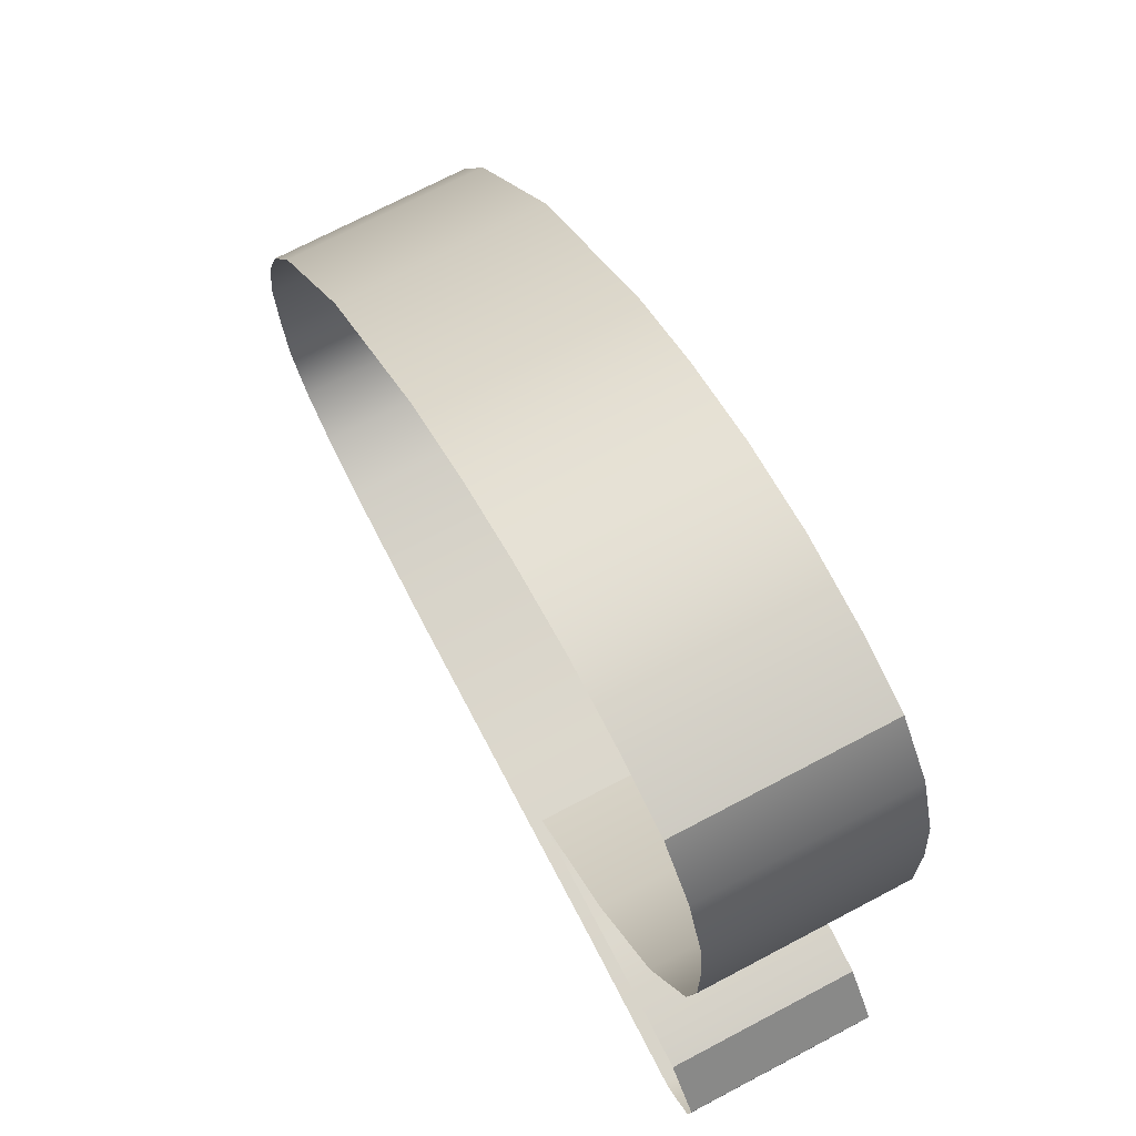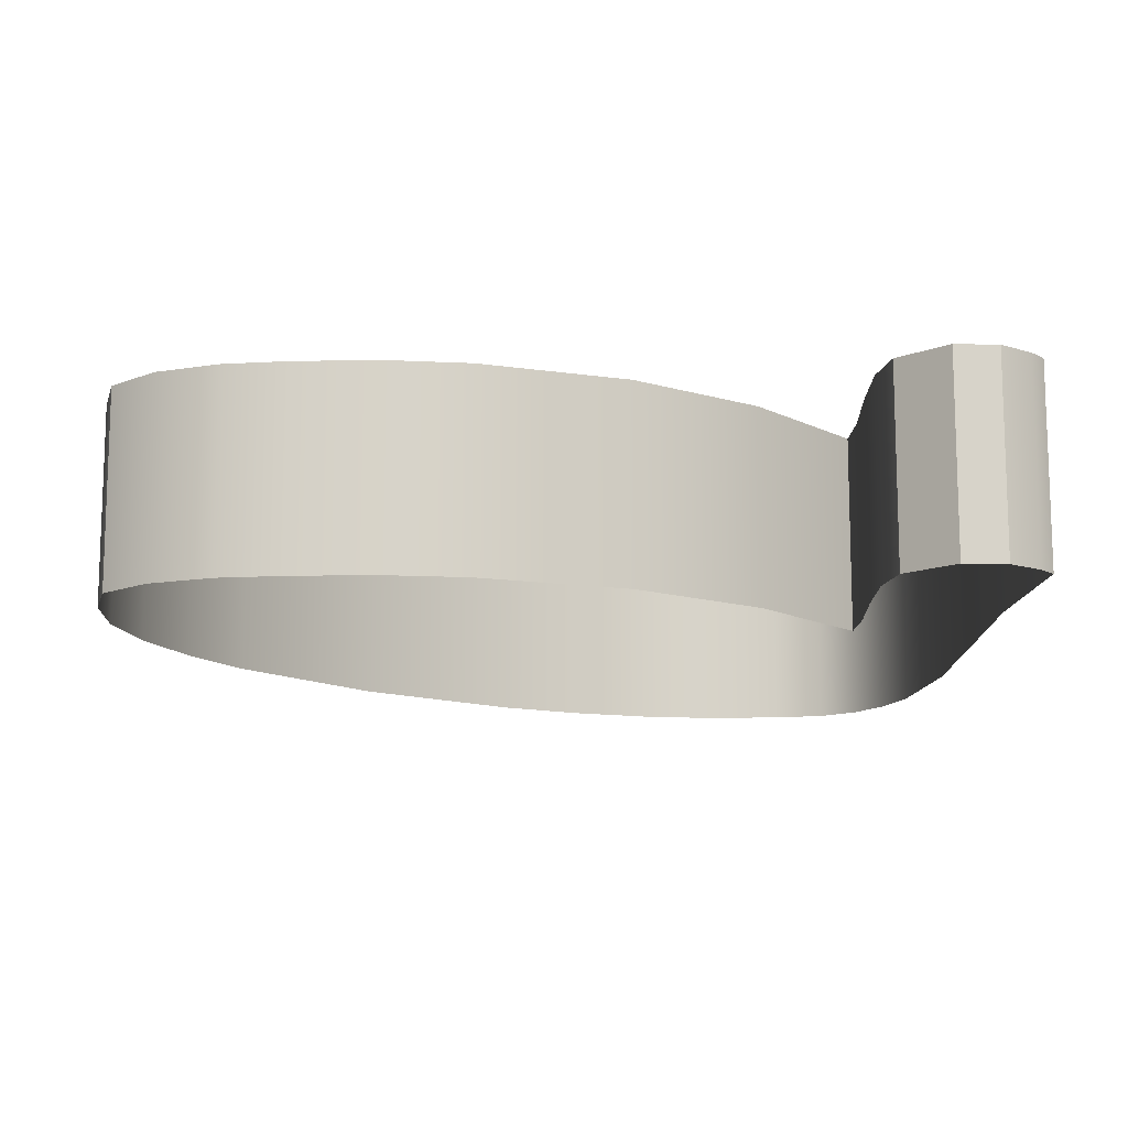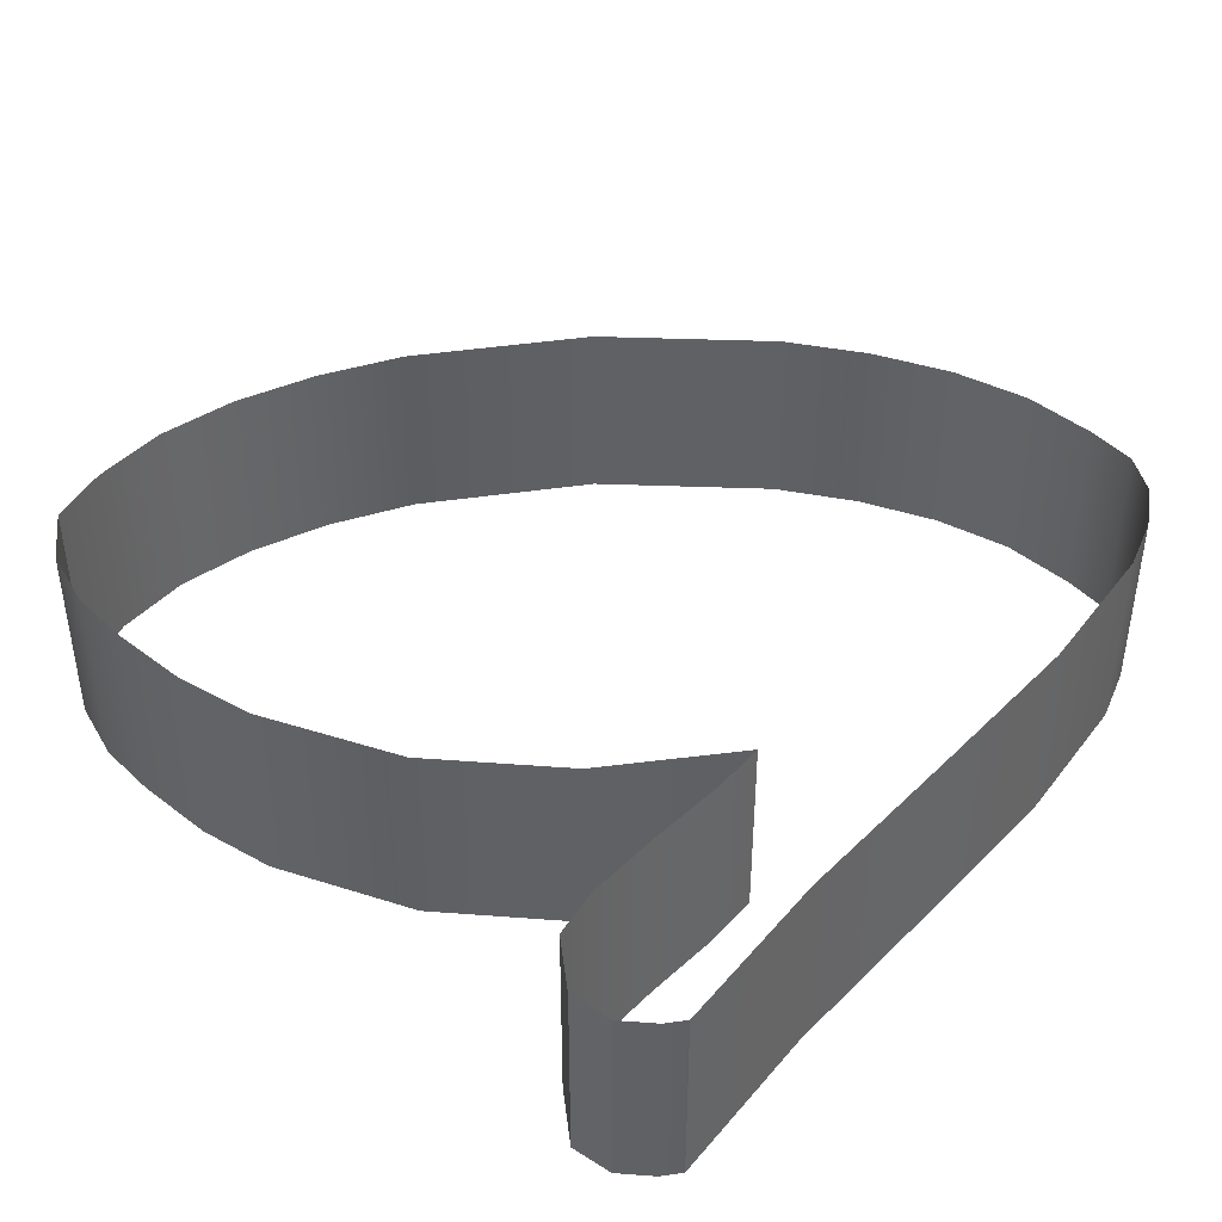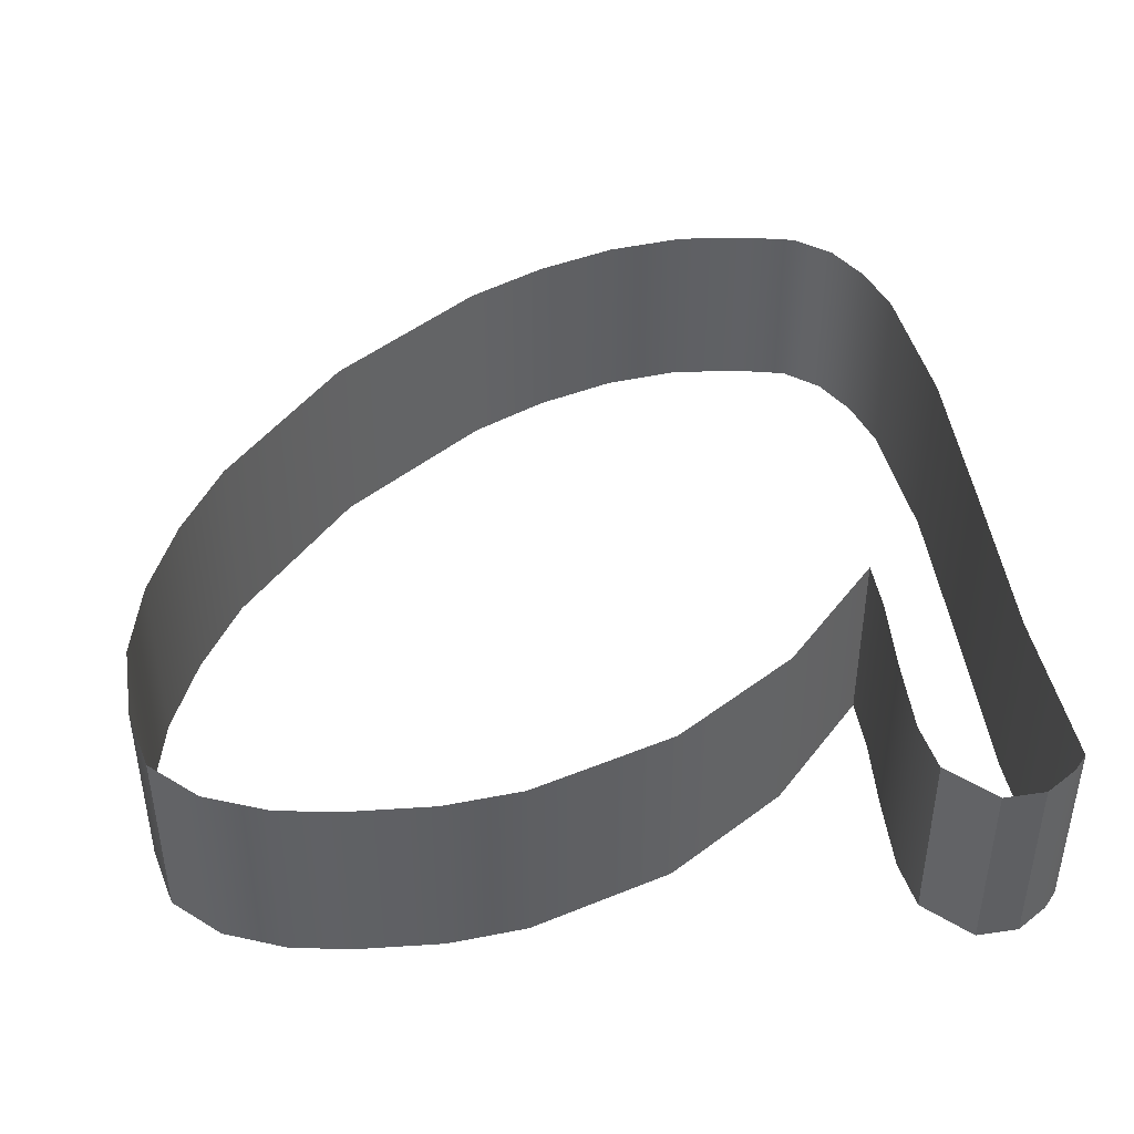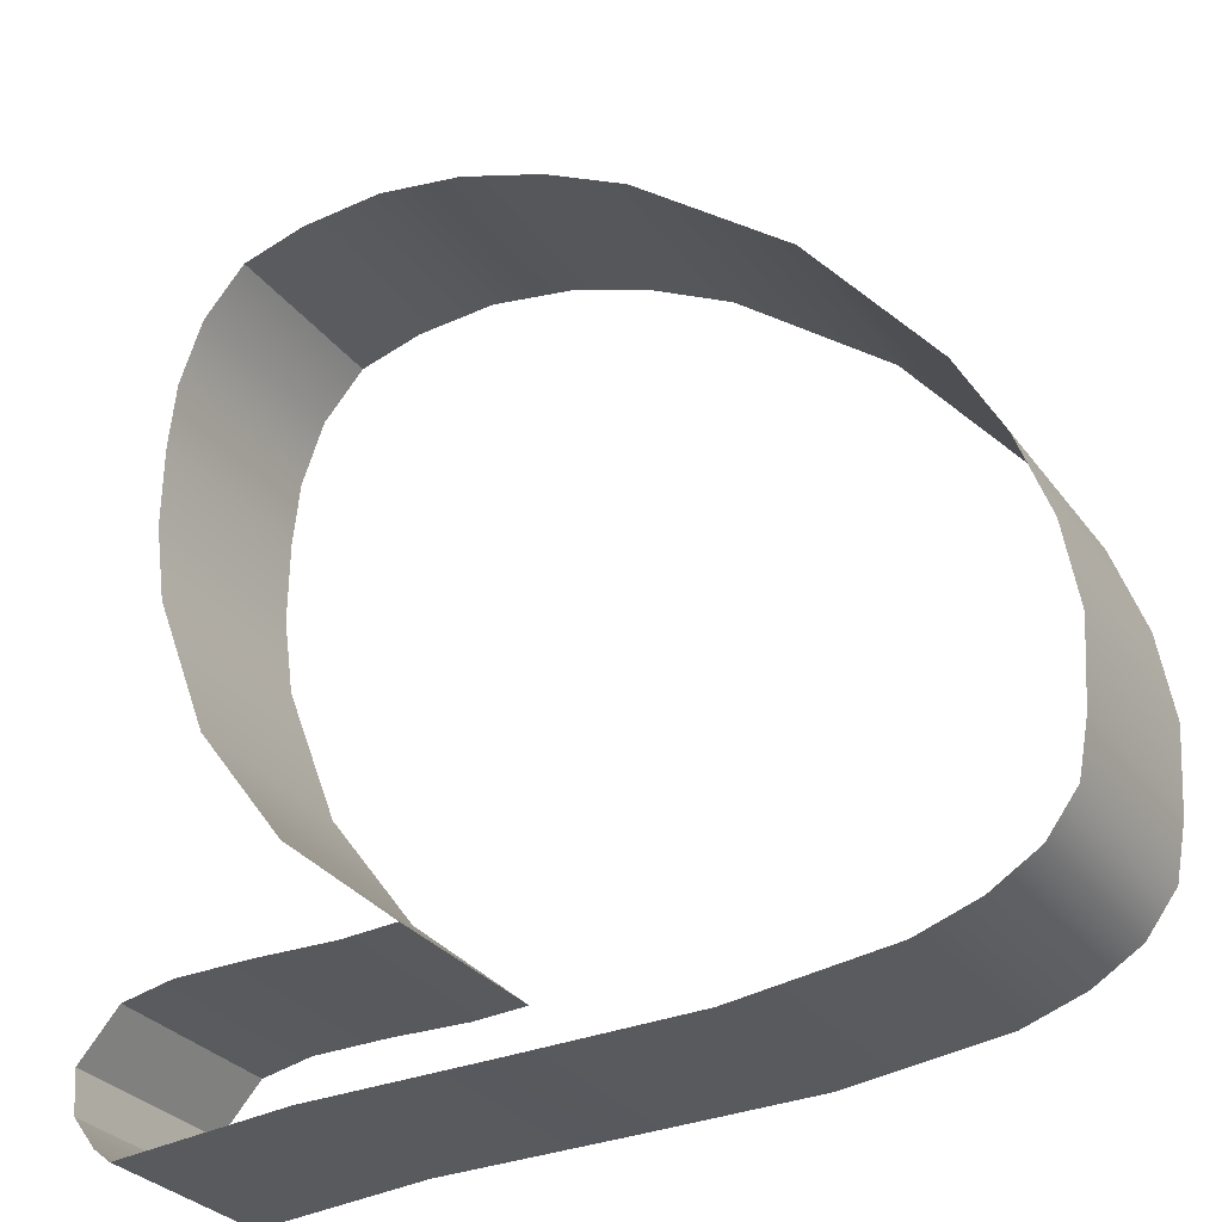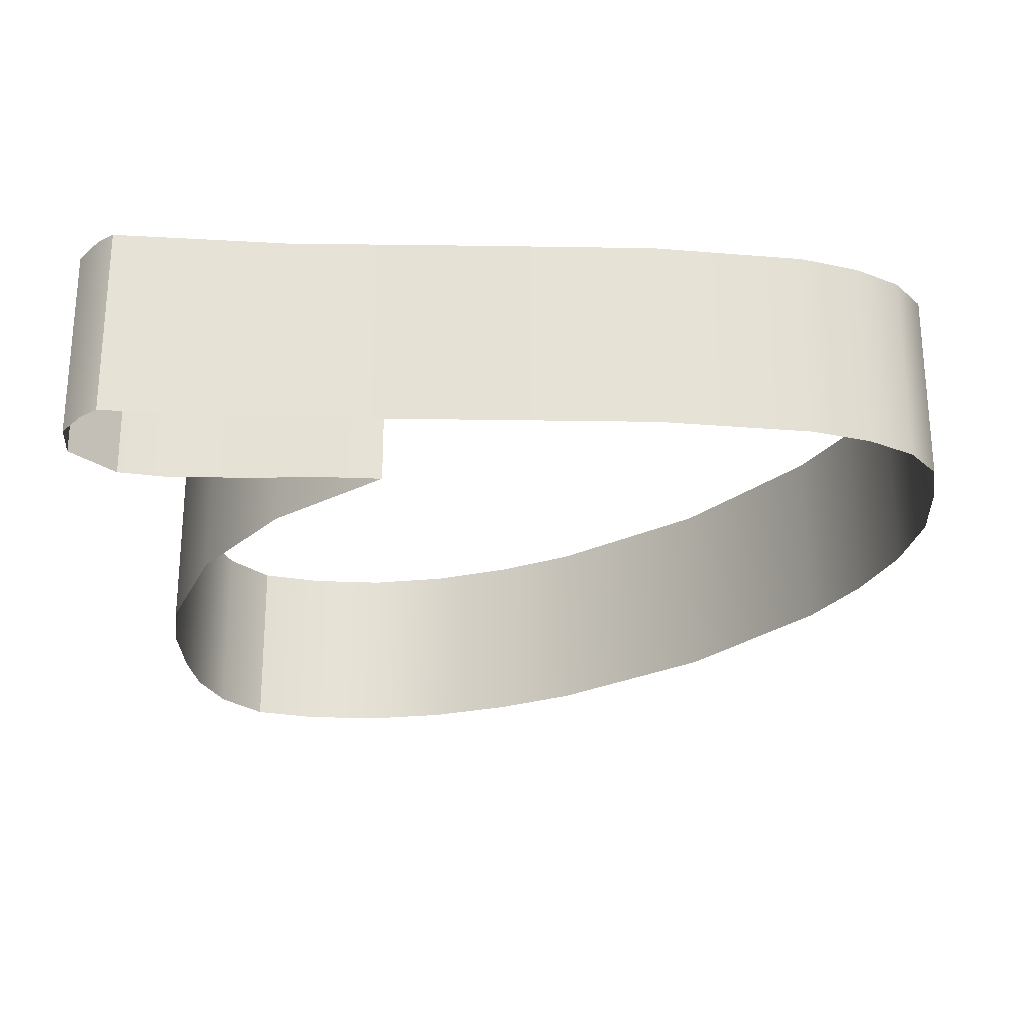
<metadata>
{"format":"obj","ext":"obj","renderer":"f3d","projection":"perspective","resolution":1024,"background":"white","views":[{"elev":71.7,"azim":62.2,"up":"+Z"},{"elev":-12.4,"azim":91.3,"up":"+Y"},{"elev":41.5,"azim":131.8,"up":"+Y"},{"elev":43.0,"azim":84.8,"up":"+Y"},{"elev":-29.7,"azim":-150.6,"up":"+Z"},{"elev":-25.2,"azim":179.9,"up":"+Y"}]}
</metadata>
<code>
o #ID144
v 0.0403 -0.004471 0.6782
v 0.04135 -0.006231 0.6791
v 0.04135 -0.004471 0.6791
v 0.0403 -0.006231 0.6782
v 0.0403 -0.006231 0.6782
v 0.0403 -0.004471 0.6782
v 0.04135 -0.006231 0.6791
v 0.04135 -0.004471 0.6791
v 0.0403 -0.006231 0.6782
v 0.0408 -0.004471 0.6782
v 0.0408 -0.006231 0.6782
v 0.0403 -0.004471 0.6782
v 0.0403 -0.004471 0.6782
v 0.0403 -0.006231 0.6782
v 0.0408 -0.004471 0.6782
v 0.0408 -0.006231 0.6782
v 0.04215 -0.004471 0.6802
v 0.04215 -0.006231 0.6802
v 0.04215 -0.004471 0.6802
v 0.04215 -0.006231 0.6802
v 0.04153 -0.004471 0.6782
v 0.04153 -0.006231 0.6782
v 0.04153 -0.004471 0.6782
v 0.04153 -0.006231 0.6782
v 0.04264 -0.004471 0.6814
v 0.04264 -0.006231 0.6814
v 0.04264 -0.004471 0.6814
v 0.04264 -0.006231 0.6814
v 0.04223 -0.004471 0.6782
v 0.04223 -0.006231 0.6782
v 0.04223 -0.004471 0.6782
v 0.04223 -0.006231 0.6782
v 0.04274 -0.004471 0.6822
v 0.04274 -0.006231 0.6822
v 0.04274 -0.004471 0.6822
v 0.04274 -0.006231 0.6822
v 0.04269 -0.004471 0.6781
v 0.04269 -0.006231 0.6781
v 0.04269 -0.004471 0.6781
v 0.04269 -0.006231 0.6781
v 0.04273 -0.004471 0.6829
v 0.04273 -0.006231 0.6829
v 0.04273 -0.004471 0.6829
v 0.04273 -0.006231 0.6829
v 0.04269 -0.004471 0.6781
v 0.04306 -0.006231 0.6777
v 0.04269 -0.006231 0.6781
v 0.04306 -0.004471 0.6777
v 0.04306 -0.004471 0.6777
v 0.04269 -0.004471 0.6781
v 0.04306 -0.006231 0.6777
v 0.04269 -0.006231 0.6781
v 0.04266 -0.004471 0.6835
v 0.04266 -0.006231 0.6835
v 0.04266 -0.004471 0.6835
v 0.04266 -0.006231 0.6835
v 0.04306 -0.004471 0.6777
v 0.04303 -0.006231 0.6773
v 0.04306 -0.006231 0.6777
v 0.04303 -0.004471 0.6773
v 0.04303 -0.004471 0.6773
v 0.04306 -0.004471 0.6777
v 0.04303 -0.006231 0.6773
v 0.04306 -0.006231 0.6777
v 0.04246 -0.004471 0.6841
v 0.04246 -0.006231 0.6841
v 0.04246 -0.004471 0.6841
v 0.04246 -0.006231 0.6841
v 0.04303 -0.004471 0.6773
v 0.04282 -0.006231 0.677
v 0.04303 -0.006231 0.6773
v 0.04282 -0.004471 0.677
v 0.04282 -0.004471 0.677
v 0.04303 -0.004471 0.6773
v 0.04282 -0.006231 0.677
v 0.04303 -0.006231 0.6773
v 0.04208 -0.004471 0.6845
v 0.04208 -0.006231 0.6845
v 0.04208 -0.004471 0.6845
v 0.04208 -0.006231 0.6845
v 0.04266 -0.004471 0.6769
v 0.04266 -0.006231 0.6769
v 0.04266 -0.006231 0.6769
v 0.04266 -0.004471 0.6769
v 0.0415 -0.006231 0.6847
v 0.04208 -0.004471 0.6845
v 0.04208 -0.006231 0.6845
v 0.0415 -0.004471 0.6847
v 0.0415 -0.004471 0.6847
v 0.0415 -0.006231 0.6847
v 0.04208 -0.004471 0.6845
v 0.04208 -0.006231 0.6845
v 0.04112 -0.004471 0.677
v 0.04266 -0.006231 0.6769
v 0.04266 -0.004471 0.6769
v 0.04112 -0.006231 0.677
v 0.04112 -0.006231 0.677
v 0.04112 -0.004471 0.677
v 0.04266 -0.006231 0.6769
v 0.04266 -0.004471 0.6769
v 0.04076 -0.006231 0.6847
v 0.04076 -0.004471 0.6847
v 0.04076 -0.004471 0.6847
v 0.04076 -0.006231 0.6847
v 0.03945 -0.004471 0.6771
v 0.03945 -0.006231 0.6771
v 0.03945 -0.006231 0.6771
v 0.03945 -0.004471 0.6771
v 0.04 -0.006231 0.6846
v 0.04 -0.004471 0.6846
v 0.04 -0.004471 0.6846
v 0.04 -0.006231 0.6846
v 0.03785 -0.004471 0.6771
v 0.03785 -0.006231 0.6771
v 0.03785 -0.006231 0.6771
v 0.03785 -0.004471 0.6771
v 0.03922 -0.006231 0.6843
v 0.03922 -0.004471 0.6843
v 0.03922 -0.004471 0.6843
v 0.03922 -0.006231 0.6843
v 0.03649 -0.004471 0.6773
v 0.03649 -0.006231 0.6773
v 0.03649 -0.006231 0.6773
v 0.03649 -0.004471 0.6773
v 0.03847 -0.006231 0.6839
v 0.03847 -0.004471 0.6839
v 0.03847 -0.004471 0.6839
v 0.03847 -0.006231 0.6839
v 0.03596 -0.004471 0.6775
v 0.03596 -0.006231 0.6775
v 0.03596 -0.006231 0.6775
v 0.03596 -0.004471 0.6775
v 0.03707 -0.006231 0.6828
v 0.03707 -0.004471 0.6828
v 0.03707 -0.004471 0.6828
v 0.03707 -0.006231 0.6828
v 0.03556 -0.004471 0.6777
v 0.03556 -0.006231 0.6777
v 0.03556 -0.006231 0.6777
v 0.03556 -0.004471 0.6777
v 0.03596 -0.004471 0.6815
v 0.03596 -0.006231 0.6815
v 0.03596 -0.004471 0.6815
v 0.03596 -0.006231 0.6815
v 0.03529 -0.006231 0.6781
v 0.03529 -0.004471 0.6781
v 0.03529 -0.004471 0.6781
v 0.03529 -0.006231 0.6781
v 0.03556 -0.004471 0.6807
v 0.03556 -0.006231 0.6807
v 0.03556 -0.004471 0.6807
v 0.03556 -0.006231 0.6807
v 0.03521 -0.006231 0.6785
v 0.03521 -0.004471 0.6785
v 0.03521 -0.004471 0.6785
v 0.03521 -0.006231 0.6785
v 0.03529 -0.004471 0.68
v 0.03529 -0.006231 0.68
v 0.03529 -0.004471 0.68
v 0.03529 -0.006231 0.68
v 0.03516 -0.006231 0.6793
v 0.03516 -0.004471 0.6793
v 0.03516 -0.004471 0.6793
v 0.03516 -0.006231 0.6793
f 1 2 3
f 2 1 4
f 5 6 7
f 8 7 6
f 9 10 11
f 10 9 12
f 13 14 15
f 16 15 14
f 17 2 18
f 2 17 3
f 8 19 7
f 20 7 19
f 11 21 22
f 21 11 10
f 15 16 23
f 24 23 16
f 25 18 26
f 18 25 17
f 19 27 20
f 28 20 27
f 22 29 30
f 29 22 21
f 23 24 31
f 32 31 24
f 33 26 34
f 26 33 25
f 27 35 28
f 36 28 35
f 30 37 38
f 37 30 29
f 31 32 39
f 40 39 32
f 41 34 42
f 34 41 33
f 35 43 36
f 44 36 43
f 45 46 47
f 46 45 48
f 49 50 51
f 52 51 50
f 53 42 54
f 42 53 41
f 43 55 44
f 56 44 55
f 57 58 59
f 58 57 60
f 61 62 63
f 64 63 62
f 65 54 66
f 54 65 53
f 55 67 56
f 68 56 67
f 69 70 71
f 70 69 72
f 73 74 75
f 76 75 74
f 77 66 78
f 66 77 65
f 67 79 68
f 80 68 79
f 81 70 72
f 70 81 82
f 83 84 75
f 73 75 84
f 85 86 87
f 86 85 88
f 89 90 91
f 92 91 90
f 93 94 95
f 94 93 96
f 97 98 99
f 100 99 98
f 101 88 85
f 88 101 102
f 103 104 89
f 90 89 104
f 105 96 93
f 96 105 106
f 107 108 97
f 98 97 108
f 109 102 101
f 102 109 110
f 111 112 103
f 104 103 112
f 113 106 105
f 106 113 114
f 115 116 107
f 108 107 116
f 117 110 109
f 110 117 118
f 119 120 111
f 112 111 120
f 121 114 113
f 114 121 122
f 123 124 115
f 116 115 124
f 125 118 117
f 118 125 126
f 127 128 119
f 120 119 128
f 129 122 121
f 122 129 130
f 131 132 123
f 124 123 132
f 133 126 125
f 126 133 134
f 135 136 127
f 128 127 136
f 137 130 129
f 130 137 138
f 139 140 131
f 132 131 140
f 141 133 142
f 133 141 134
f 135 143 136
f 144 136 143
f 137 145 138
f 145 137 146
f 147 140 148
f 139 148 140
f 149 142 150
f 142 149 141
f 143 151 144
f 152 144 151
f 146 153 145
f 153 146 154
f 155 147 156
f 148 156 147
f 157 150 158
f 150 157 149
f 151 159 152
f 160 152 159
f 154 161 153
f 161 154 162
f 163 155 164
f 156 164 155
f 162 158 161
f 158 162 157
f 159 163 160
f 164 160 163

</code>
